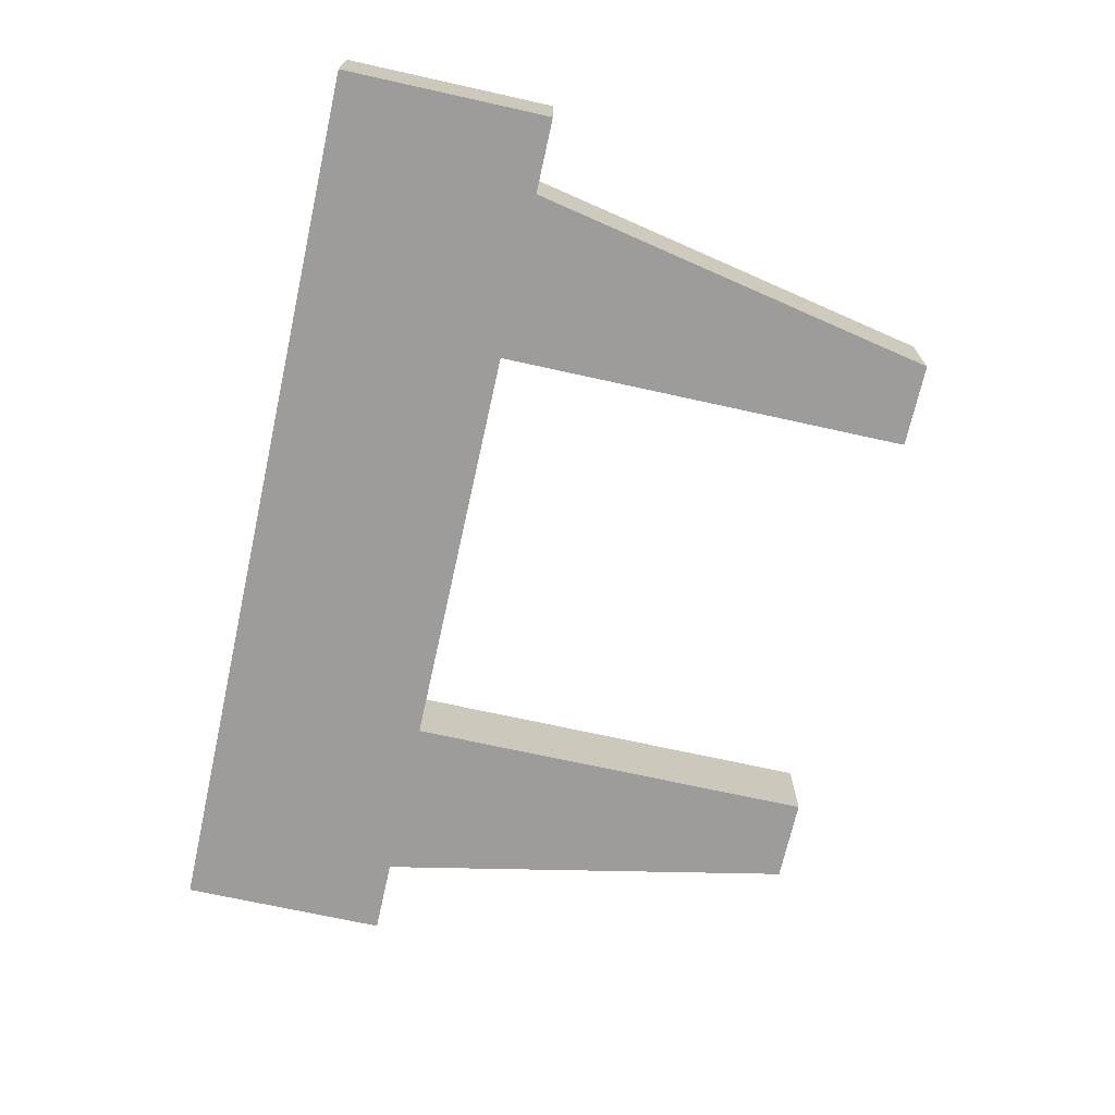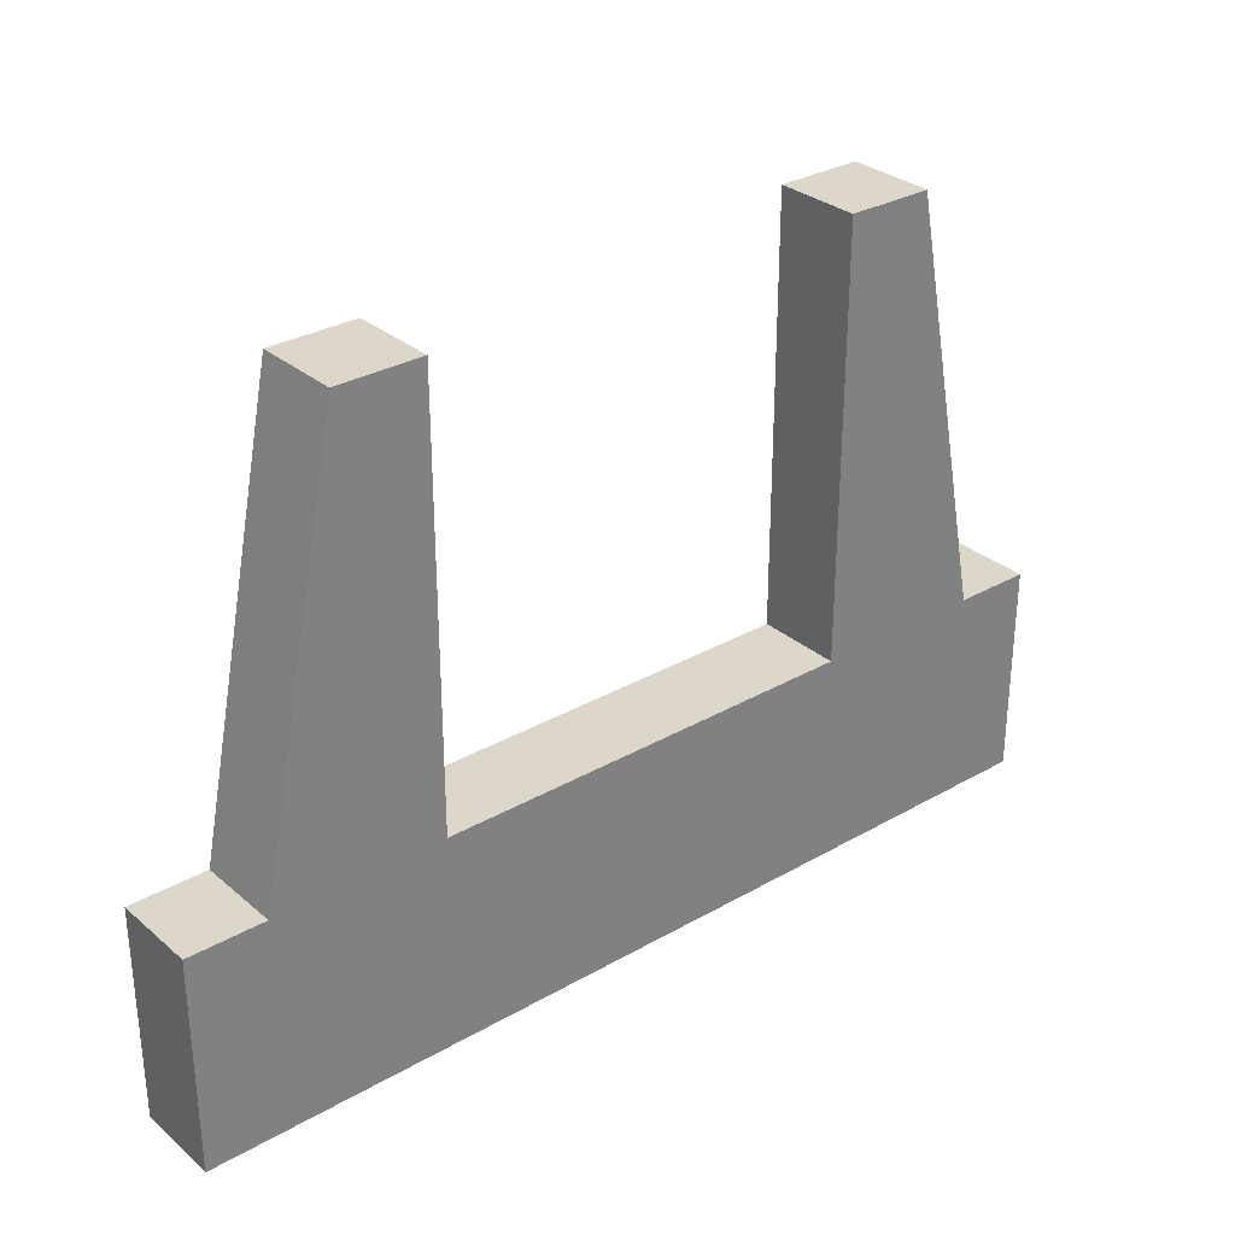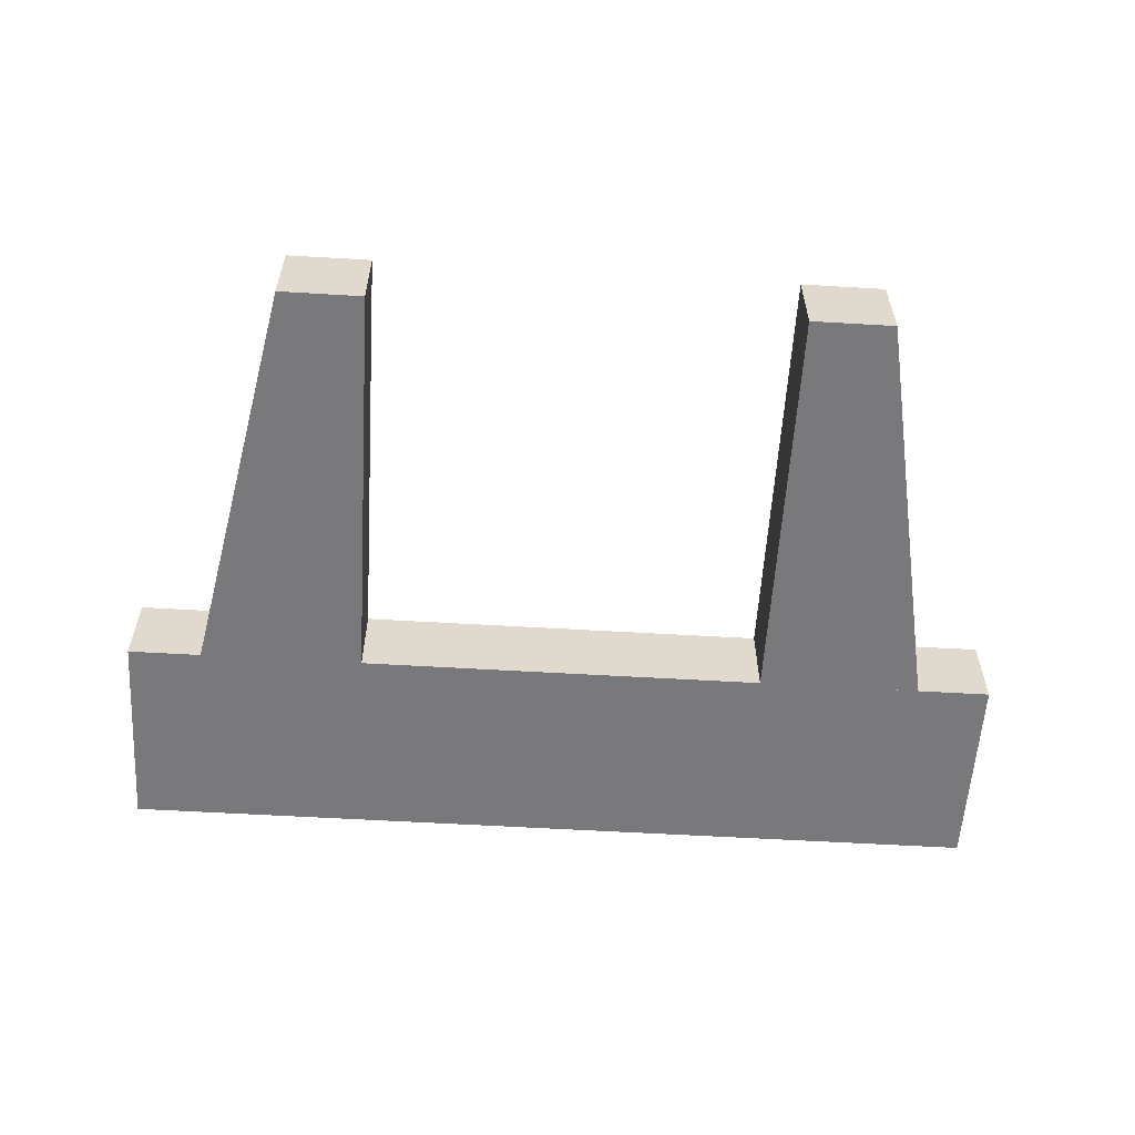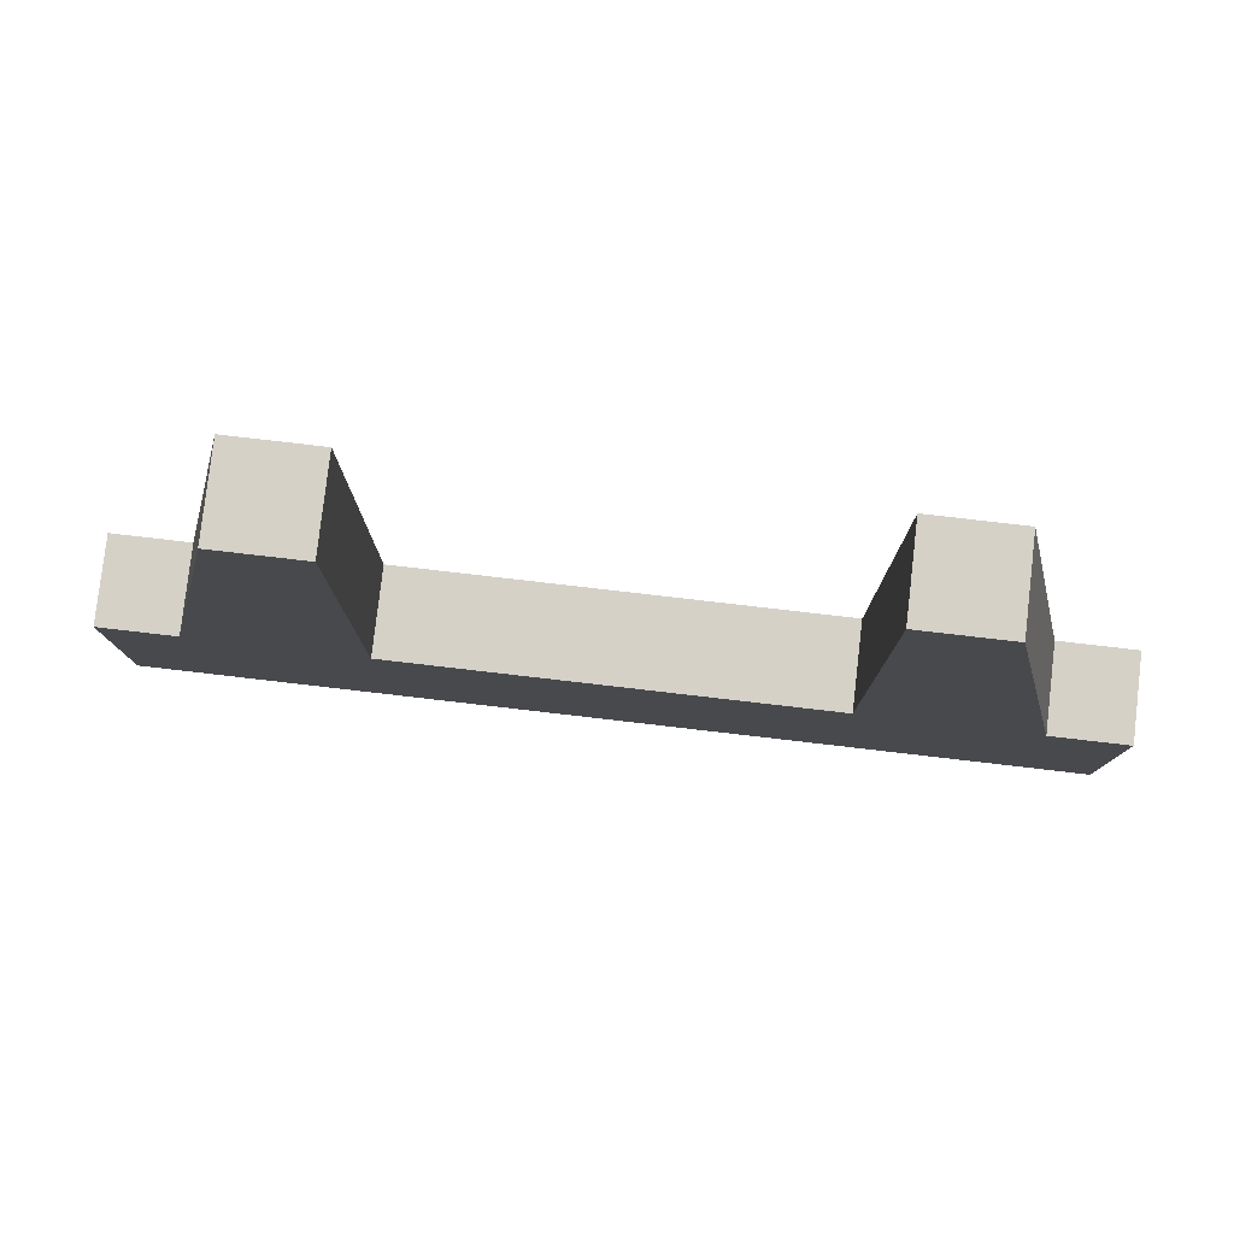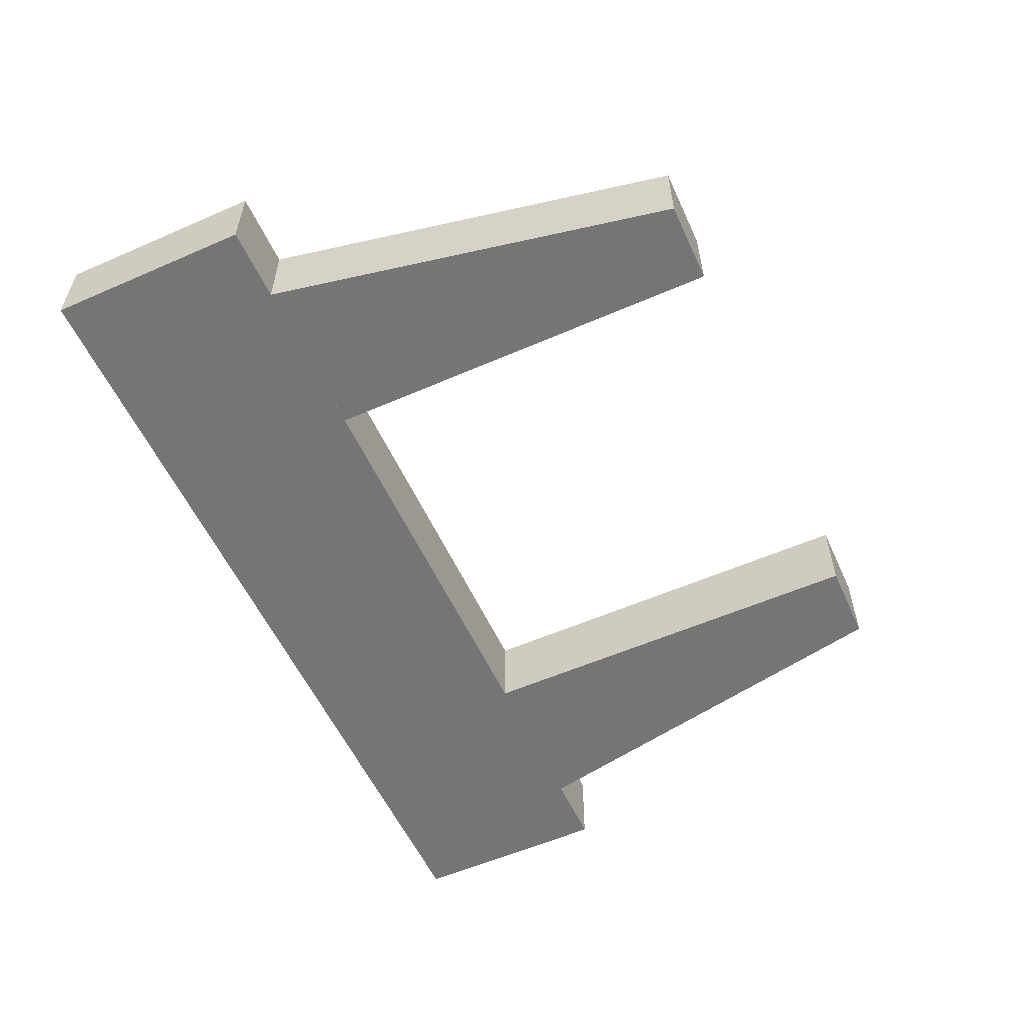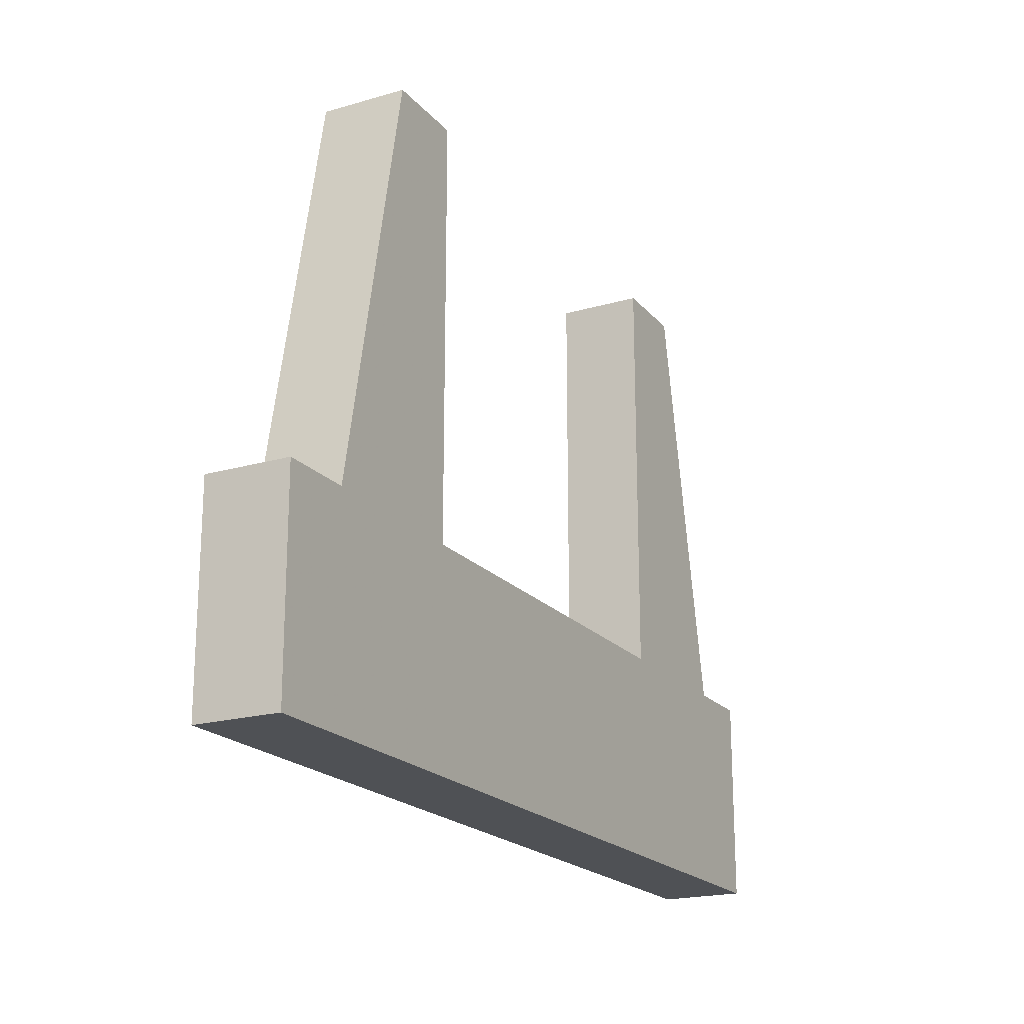
<metadata>
{"format":"obj","ext":"obj","renderer":"f3d","projection":"perspective","resolution":1024,"background":"white","views":[{"elev":-70.2,"azim":-102.5,"up":"+Y"},{"elev":30.6,"azim":140.4,"up":"+Z"},{"elev":-57.9,"azim":-3.5,"up":"+Y"},{"elev":79.7,"azim":-173.4,"up":"+Z"},{"elev":-56.5,"azim":-65.5,"up":"+Y"},{"elev":-19.9,"azim":118.1,"up":"+Z"}]}
</metadata>
<code>
v -0.054 -0.005 -0.025
v -0.054 -0.005 -0
v -0.054 0.005 -0.025
v -0.054 0.005 -0
v 0.054 -0.005 -0.025
v 0.054 -0.005 -0
v 0.054 0.005 -0.025
v 0.054 0.005 -0
v 0.045 0.005 0
v 0.035 0.005 0.05
v 0.045 -0.005 0
v 0.035 -0.005 0.05
v 0.025 0.005 0
v 0.025 0.005 0.05
v 0.025 -0.005 0
v 0.025 -0.005 0.05
v -0.045 -0.005 0
v -0.035 -0.005 0.05
v -0.045 0.005 0
v -0.035 0.005 0.05
v -0.025 -0.005 0
v -0.025 -0.005 0.05
v -0.025 0.005 0
v -0.025 0.005 0.05
f 1 7 5
f 1 3 7
f 1 4 3
f 1 2 4
f 3 8 7
f 3 4 8
f 5 7 8
f 5 8 6
f 1 5 6
f 1 6 2
f 2 6 8
f 2 8 4
f 9 15 13
f 9 11 15
f 9 12 11
f 9 10 12
f 11 16 15
f 11 12 16
f 13 15 16
f 13 16 14
f 9 13 14
f 9 14 10
f 10 14 16
f 10 16 12
f 17 23 21
f 17 19 23
f 17 20 19
f 17 18 20
f 19 24 23
f 19 20 24
f 21 23 24
f 21 24 22
f 17 21 22
f 17 22 18
f 18 22 24
f 18 24 20

</code>
